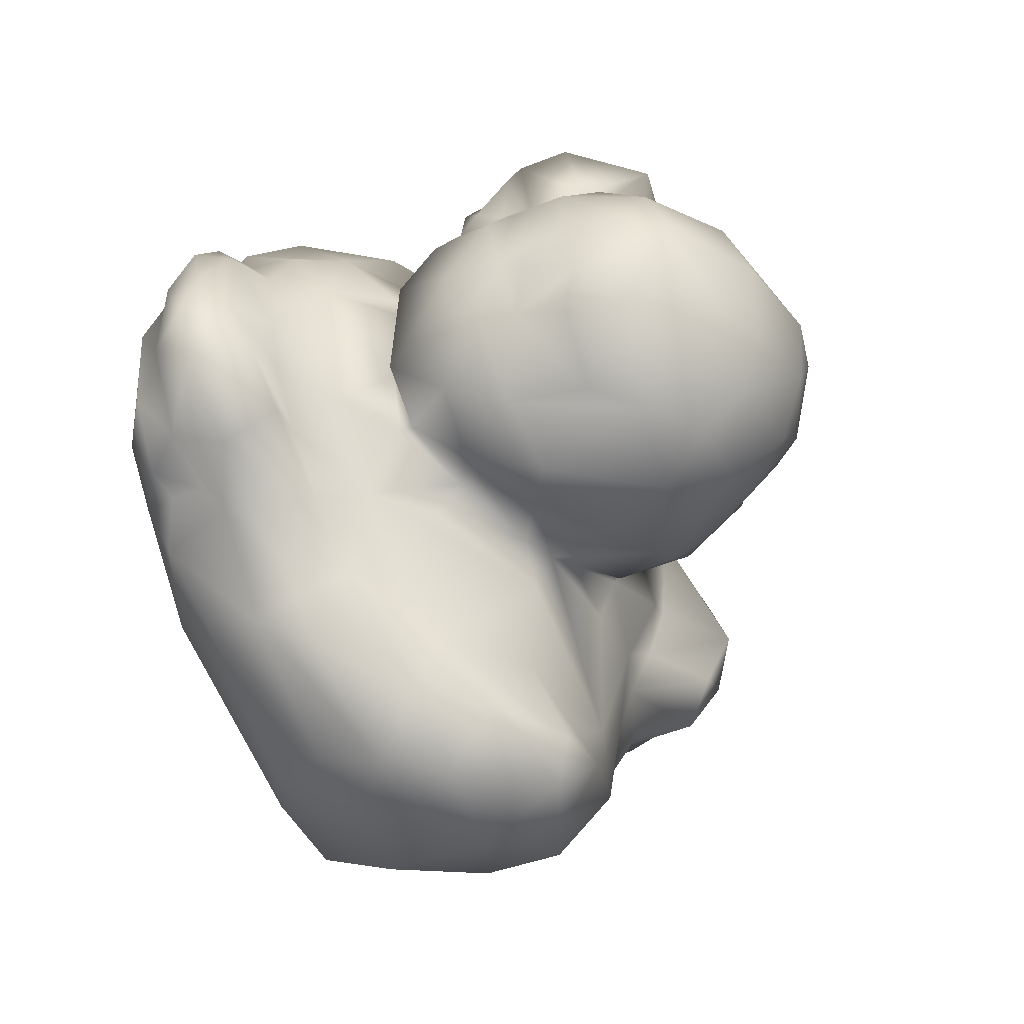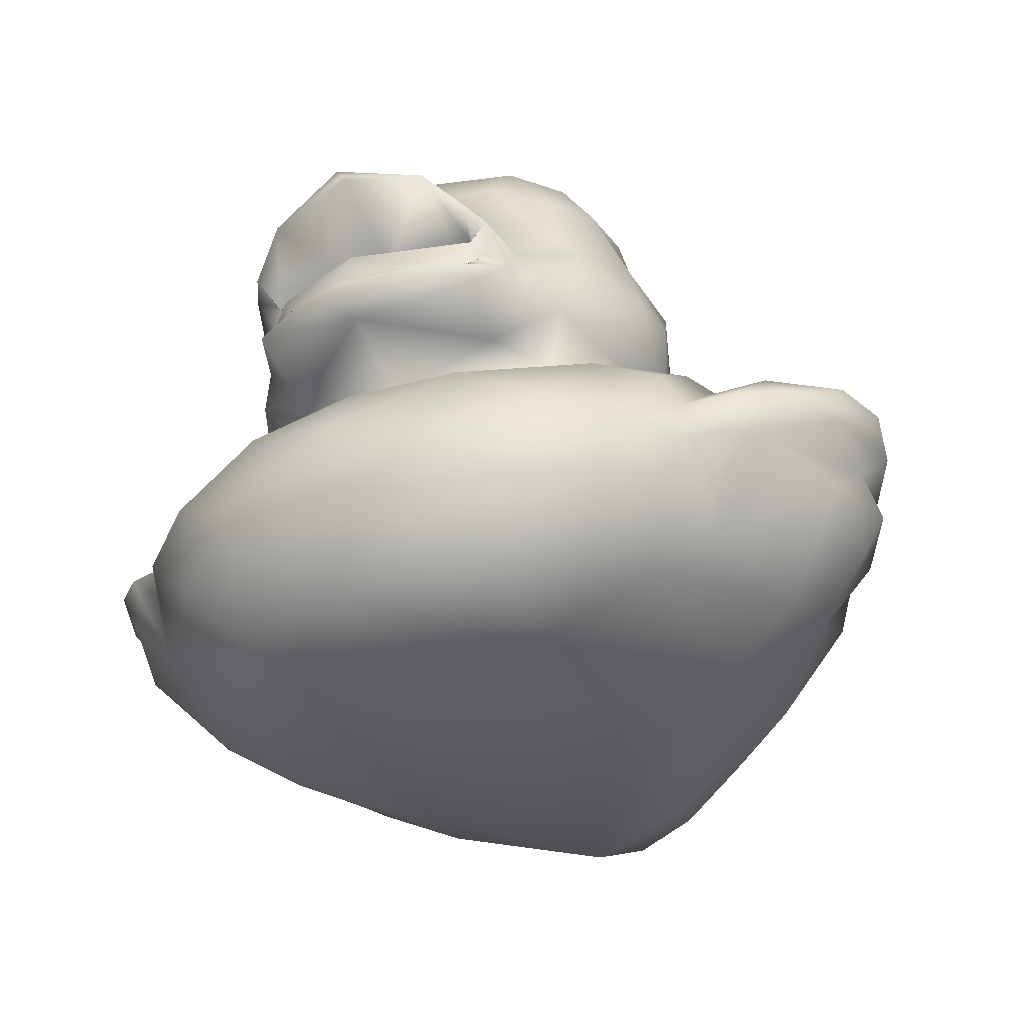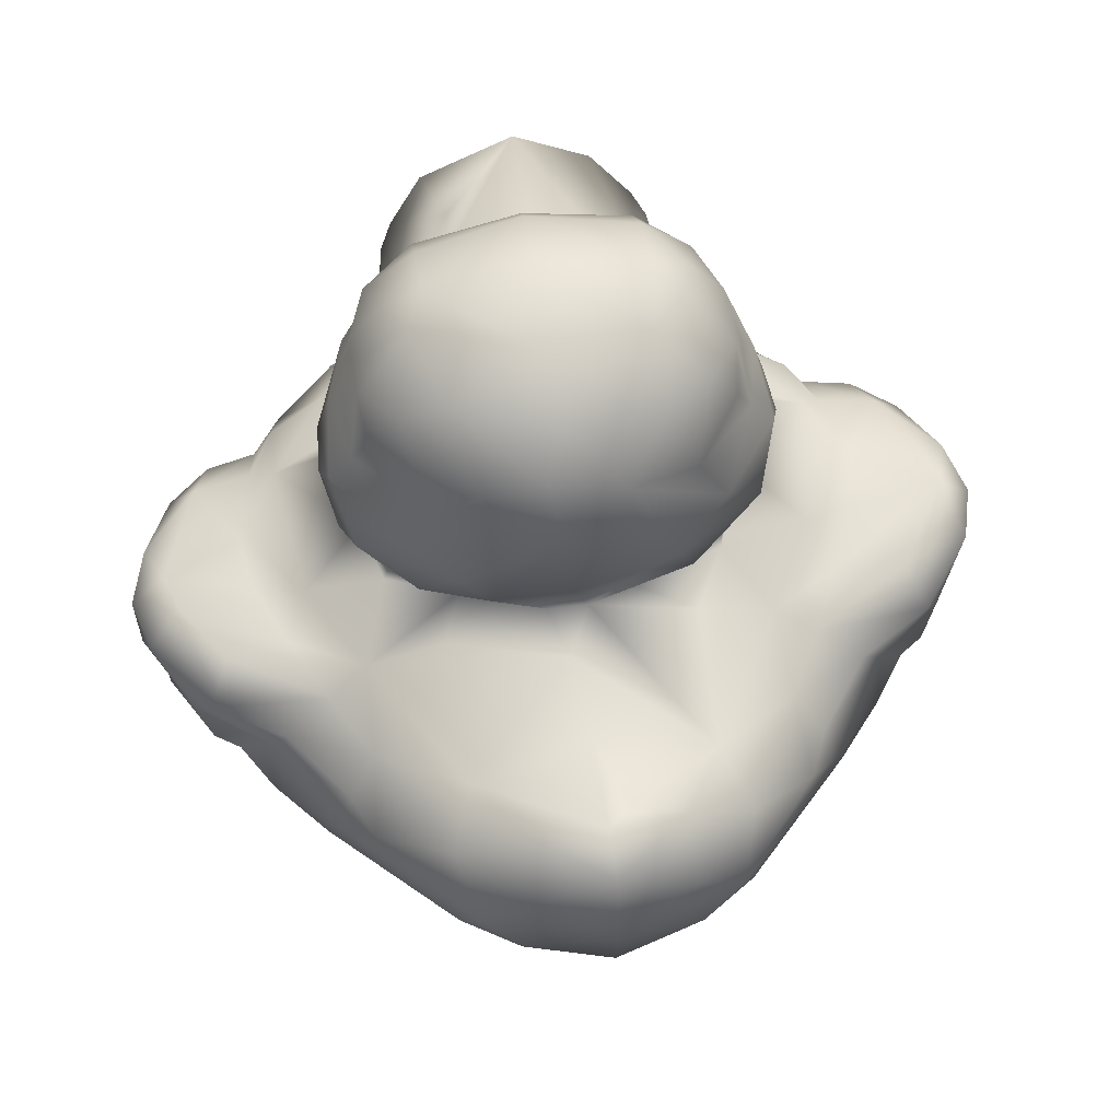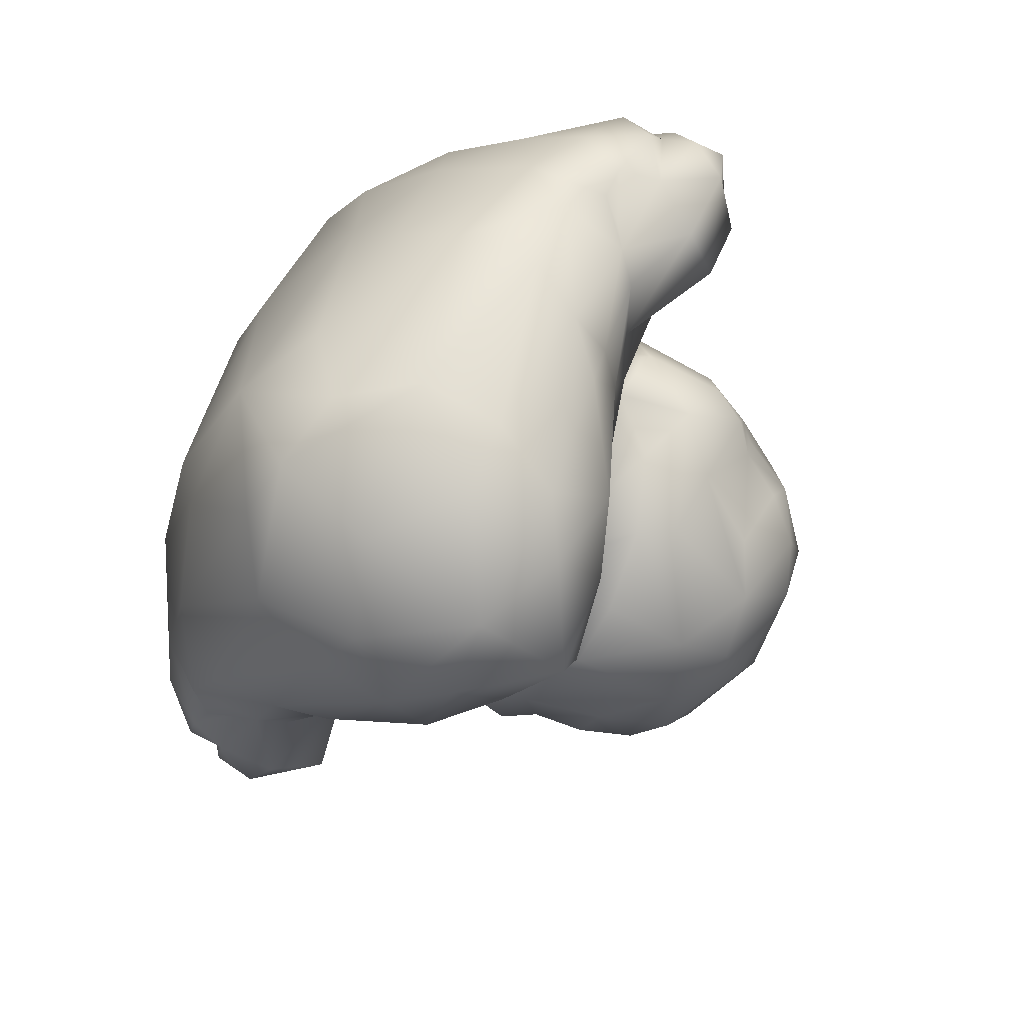
<metadata>
{"format":"obj","ext":"obj","renderer":"f3d","projection":"perspective","resolution":1024,"background":"white","views":[{"elev":-35.3,"azim":132.2,"up":"+Z"},{"elev":-35.4,"azim":27.4,"up":"+Y"},{"elev":66.4,"azim":171.4,"up":"+Y"},{"elev":-71.2,"azim":53.5,"up":"+Z"}]}
</metadata>
<code>
o Duck_d_Plane.011
v -1.701 -0.3796 0.234
v -0.3362 0.1112 -0.6185
v -1.727 -0.08464 -0.2568
v -1.865 -0.234 -0.2268
v -1.596 -0.2772 0.2217
v -1.545 -0.4259 0.384
v -1.188 -1.069 -0.334
v -1.462 -0.8824 -0.2746
v -1.813 -0.2199 -0.4211
v -0.2392 0.1183 -0.8124
v -1.801 -0.2183 -0.03295
v -1.384 -0.3053 0.2727
v -1.438 -0.2024 -0.03099
v -1.025 -0.2244 0.5625
v -0.2796 -0.05815 0.54
v -0.8175 -0.02 0.3621
v -0.5809 -1.244 0.4973
v -0.8408 -1.198 -0.4659
v -0.5736 -0.06511 -1.65
v -0.7519 -0.2283 -1.622
v -0.7168 0.02715 -1.193
v -0.604 -0.4619 -1.677
v -0.2733 0.1891 -1.672
v -0.2732 0.05732 -1.115
v -0.2729 -0.166 -1.781
v -0.6721 -0.379 0.8899
v -0.2666 -0.3452 0.9136
v -0.2665 -0.5705 1.045
v -0.6962 -0.7587 1.004
v -0.2718 -0.8373 1.032
v -0.2747 -1.126 0.868
v -0.7758 -1.141 0.7183
v -0.8101 -1.196 0.3645
v -0.2738 -1.275 0.01884
v -1.01 -0.549 0.8393
v -0.9565 -0.9149 0.8158
v -0.2729 -1.235 -1.133
v -1.259 -0.599 0.6452
v -1.156 -1.025 0.3095
v -1.266 -0.8781 0.4932
v -1.279 -0.2802 0.4314
v -1.361 -0.4466 0.4318
v -0.2734 -1.011 -1.556
v -0.2737 -0.6458 -1.721
v -0.8027 -1.121 -0.9229
v -0.5252 -0.9934 -1.437
v -0.7645 -0.7793 -1.459
v -0.2669 0.244 -1.5
v -0.3584 0.1986 -1.417
v -0.5608 0.1367 -1.451
v -0.8148 -0.4948 -1.537
v -0.8079 -0.01651 -1.43
v -1.147 -0.9272 -0.9455
v -1.44 -0.834 -0.5956
v -1.192 -0.4528 -1.144
v -1.256 -0.6687 -1.072
v -1.075 -0.2841 -1.251
v -1.041 -0.1505 -0.9864
v -1.523 -0.05449 -0.5693
v -1.302 -0.1893 -0.4867
v -1.412 -0.1959 -0.2365
v -1.214 -0.07885 -0.3347
v -0.8787 0.01757 -0.352
v -0.5126 0.07081 -0.5489
v -1.024 -0.07773 -0.6634
v -0.7384 0.01631 -0.6576
v -1.177 -0.19 -0.724
v -1.349 -0.3085 -0.8109
v -1.148 -0.2839 -1.084
v -1.429 -0.41 -0.7841
v -1.439 -0.6853 -0.8597
v -1.359 -0.8578 0.1709
v -1.356 -0.597 0.4496
v -1.612 -0.2272 -0.6862
v -1.688 -0.422 -0.5973
v -1.481 -0.4661 -0.7019
v -1.85 -0.3619 -0.3291
v -1.797 -0.3963 0.009205
v -1.593 -0.5572 0.2777
v -1.46 -0.5915 0.4023
v -1.628 -0.7296 -0.4597
v -1.733 -0.6013 -0.06711
v -1.773 -0.4564 -0.2423
v -1.542 -0.5686 -0.727
v -1.635 -0.5775 -0.6636
v -1.778 -0.5339 -0.4315
v -0.2699 0.435 -0.6983
v -0.2045 0.9687 -0.5301
v -0.2709 1.104 -0.3755
v -0.2611 1.197 -0.1599
v -0.2659 1.203 0.1559
v -0.2649 1.072 0.4389
v -0.2779 0.8324 0.5961
v -0.3226 0.6151 0.672
v -0.5695 0.5288 0.6245
v -0.7067 0.4643 0.5571
v -0.7903 0.3705 0.5862
v -0.8252 0.183 0.5854
v -0.9169 0.1293 0.4825
v -0.6868 0.005879 0.5781
v -0.5237 0.4738 -0.6696
v -0.4757 0.8977 -0.551
v -0.6204 1.141 -0.1024
v -0.6608 1.131 0.1733
v -0.6719 0.7747 0.5609
v -0.7381 0.1193 -0.5212
v -1.277 -0.09955 0.1687
v -0.9597 0.454 0.3911
v -0.886 0.5154 0.4543
v -0.6724 0.9959 0.3971
v -0.7426 1.097 0.03522
v -0.64 1.025 -0.3402
v -0.6637 0.4567 -0.6134
v -1.061 0.04884 -0.1519
v -0.9833 -0.0104 -0.09297
v -0.9274 -0.01102 0.2046
v -1.006 0.03329 0.2706
v -0.8624 0.7372 0.4275
v -0.8074 1.012 0.1963
v -0.8065 0.9695 -0.2158
v -0.7426 0.7521 -0.436
v -0.8625 0.4706 -0.4267
v -1.004 0.2682 -0.3476
v -1.087 0.3599 0.1031
v -1.036 0.5697 0.09071
v -0.9336 0.8569 -0.05015
v -1.101 0.3752 -0.07696
v -1.068 0.5033 -0.1731
v -0.9795 0.6132 -0.1633
v -0.9146 0.7921 -0.2001
v -0.9333 0.8181 0.1967
v -0.9836 0.6442 0.08305
v -0.2733 0.05713 0.8656
v -0.7049 0.1433 0.8449
v -0.4222 0.1408 0.9718
v -0.3031 0.6883 1.009
v -0.5819 0.5436 0.9739
v -0.7961 0.248 0.6721
v -0.7252 0.4141 0.8732
v -0.7698 0.3799 0.7943
v -0.6669 0.2168 0.7825
v -0.3171 0.3696 0.7553
v -0.2598 0.2846 0.9492
v -0.2826 0.184 0.9457
v -0.5267 0.1806 0.8935
v -0.6136 0.294 0.8332
v -0.7266 0.2922 0.7189
v -0.427 0.3555 0.7364
v -0.6891 0.3418 0.7615
v -0.6891 0.3412 0.7628
v -0.8617 -0.007671 -0.4191
v -0.9279 -0.06324 0.3144
v 1.183 -0.09524 -0.1922
v 1.162 -0.3643 0.2335
v -0.1886 0.1127 -0.615
v 1.135 -0.03785 -0.3524
v 1.324 -0.217 -0.2274
v 1.056 -0.263 0.2212
v 1.007 -0.4122 0.3835
v 0.6561 -1.059 -0.3344
v 0.9286 -0.8696 -0.275
v 1.272 -0.2034 -0.4216
v 1.26 -0.2019 -0.03352
v 0.8448 -0.2934 0.2723
v 0.8976 -0.1899 -0.03141
v 0.1377 -0.3377 0.8538
v 0.5199 -0.2016 0.524
v 0.2742 -0.01441 0.3627
v 0.07173 -1.237 0.4935
v 0.3047 -1.194 -0.471
v 0.02994 -0.06157 -1.651
v 0.21 -0.2229 -1.623
v 0.1755 0.03055 -1.2
v 0.0655 -0.4586 -1.677
v 0.1721 -0.7529 1.003
v 0.2447 -1.136 0.7158
v 0.2802 -1.191 0.3643
v 0.4784 -0.5399 0.8348
v 0.4234 -0.9083 0.8152
v 0.4462 -1.08 -0.7371
v 0.7229 -0.5884 0.6448
v 0.624 -1.015 0.3092
v 0.7323 -0.8674 0.4928
v 0.7389 -0.2694 0.431
v 0.8229 -0.4349 0.4314
v 0.05966 -1.134 -1.108
v -0.00621 -0.9902 -1.436
v 0.2253 -0.775 -1.462
v 0.0162 0.1398 -1.451
v 0.2767 -0.4889 -1.537
v 0.2647 -0.01074 -1.43
v 0.6139 -0.9178 -0.9458
v 0.9062 -0.8214 -0.596
v 0.6538 -0.4429 -1.145
v 0.7195 -0.6581 -1.072
v 0.5347 -0.2754 -1.251
v 0.4991 -0.1422 -0.9867
v 0.9801 -0.04109 -0.5698
v 0.7605 -0.1782 -0.487
v 0.8707 -0.1837 -0.2369
v 0.6718 -0.06875 -0.335
v 0.3562 0.02224 -0.3285
v 0.1181 0.04702 -0.478
v 0.482 -0.06965 -0.6637
v 0.1951 0.02133 -0.6577
v 0.636 -0.1803 -0.7243
v 0.8096 -0.2969 -0.8113
v 0.6076 -0.2745 -1.084
v 0.8901 -0.3976 -0.7845
v 0.9031 -0.6727 -0.8602
v 0.8252 -0.8461 0.1706
v 0.8197 -0.5854 0.4492
v 1.071 -0.2128 -0.6867
v 1.149 -0.4068 -0.5978
v 0.9428 -0.4531 -0.7023
v 1.311 -0.345 -0.3297
v 1.258 -0.38 0.008647
v 1.056 -0.543 0.2772
v 0.9235 -0.5788 0.4018
v 1.092 -0.7151 -0.4602
v 1.197 -0.5857 -0.06764
v 1.235 -0.4403 -0.2428
v 1.005 -0.555 -0.7275
v 1.098 -0.5629 -0.6641
v 1.241 -0.5177 -0.432
v 7.7e-05 0.5464 0.6312
v 0.1591 0.4689 0.557
v 0.2438 0.3761 0.586
v 0.2806 0.189 0.5852
v 0.3728 0.1362 0.4823
v 0.1438 0.01029 0.5784
v 0.0205 0.343 -0.6496
v -0.2418 0.7585 -0.6531
v 0.1156 1.133 0.1628
v 0.1208 0.7787 0.5609
v 0.4406 0.000913 -0.1294
v 0.7355 -0.08877 0.1683
v 0.4122 0.4614 0.3908
v 0.3378 0.522 0.4541
v 0.1191 1 0.397
v 0.188 1.102 0.03505
v 0.07967 1.085 -0.2621
v 0.02649 0.8882 -0.5029
v 0.1145 0.4669 -0.6128
v 0.2593 0.2107 -0.5113
v 0.5174 0.05731 -0.1522
v 0.3848 -0.003975 0.2043
v 0.4632 0.04117 0.2703
v 0.3119 0.7435 0.4273
v 0.2538 1.018 0.1961
v 0.2532 0.9752 -0.216
v 0.1916 0.7571 -0.4361
v 0.3145 0.4769 -0.4269
v 0.4586 0.285 -0.346
v 0.5406 0.3687 0.1028
v 0.4868 0.5779 0.09043
v 0.3816 0.8639 -0.05039
v 0.5545 0.3841 -0.07727
v 0.5193 0.5118 -0.1734
v 0.4301 0.6208 -0.1636
v 0.3632 0.799 -0.2003
v 0.3818 0.8252 0.1965
v 0.4339 0.6518 0.08279
v 0.1759 0.1139 0.7991
v 0.07567 0.1562 0.9108
v -0.02729 0.5788 0.7842
v 0.2591 0.253 0.6698
v 0.1783 0.419 0.873
v 0.2232 0.3853 0.7941
v 0.04914 0.5433 0.9758
v 0.122 0.221 0.7823
v -0.1026 0.1861 0.9204
v 0.007672 0.1894 0.8832
v 0.1412 0.3451 0.7615
v -0.2075 0.3647 0.7519
v 0.06903 0.3528 0.7303
v 0.1429 0.3457 0.7626
v -0.2743 0.6392 1.003
v 0.3809 -0.01518 -0.3545
v 0.3859 -0.05619 0.3142
v -0.427 0.3555 0.7364
v -0.6741 0.3405 0.7527
v -0.2912 0.3709 0.7574
v 0.06702 0.3528 0.7296
v 0.1428 0.3452 0.763
v -0.6277 0.185 0.8108
v -0.2826 0.184 0.9457
v -0.5512 0.186 0.8852
v -0.7176 0.2566 0.7486
v 0.01241 0.1902 0.8843
v 0.139 0.2349 0.7696
v 0.07572 0.2035 0.8385
v 0.1893 0.2945 0.7194
g Duck_d_Plane.011_None
f 70 75 74
f 127 128 123
f 106 123 113
f 113 101 106
f 99 98 108
f 98 97 108
f 13 5 12
f 11 1 5
f 72 82 8
f 8 39 72
f 35 36 29
f 36 35 38
f 29 30 28
f 31 30 29
f 28 26 29
f 26 28 27
f 29 26 35
f 27 15 26
f 35 26 14
f 14 38 35
f 14 26 15
f 38 14 41
f 14 15 16
f 14 107 41
f 13 12 41
f 41 12 42
f 38 40 36
f 32 29 36
f 29 32 31
f 17 31 32
f 36 40 32
f 39 32 40
f 32 39 33
f 33 17 32
f 107 13 41
f 107 14 152
f 42 12 5
f 33 7 18
f 37 34 18
f 18 45 37
f 45 46 37
f 43 37 46
f 46 47 43
f 44 43 47
f 22 44 47
f 22 25 44
f 20 25 22
f 20 19 25
f 23 25 19
f 23 19 50
f 51 20 22
f 47 51 22
f 46 45 53
f 53 47 46
f 51 47 56
f 56 55 51
f 20 52 19
f 50 19 52
f 48 23 50
f 49 48 50
f 24 49 21
f 21 49 50
f 21 50 52
f 58 52 57
f 21 10 24
f 2 155 10
f 87 2 101
f 101 2 106
f 47 53 56
f 69 57 55
f 55 56 71
f 2 64 106
f 2 10 21
f 21 52 58
f 69 58 57
f 21 65 66
f 66 2 21
f 2 66 64
f 65 21 58
f 65 58 67
f 68 67 58
f 58 69 68
f 70 68 69
f 70 69 55
f 55 71 70
f 71 56 53
f 68 74 67
f 67 74 59
f 9 59 74
f 59 9 3
f 54 7 8
f 8 81 54
f 76 85 75
f 84 85 76
f 73 42 6
f 78 11 4
f 11 78 1
f 72 39 40
f 40 38 73
f 85 54 81
f 54 85 84
f 65 151 66
f 64 66 151
f 67 60 65
f 62 151 65
f 62 65 60
f 64 151 63
f 233 87 101
f 101 102 233
f 88 233 102
f 89 88 102
f 89 102 112
f 102 101 113
f 103 89 112
f 90 89 103
f 91 90 103
f 103 104 91
f 92 91 104
f 92 104 110
f 104 103 111
f 111 119 104
f 111 103 120
f 112 120 103
f 102 121 112
f 121 102 122
f 113 122 102
f 122 113 123
f 120 112 121
f 123 128 122
f 122 129 121
f 129 130 121
f 126 111 120
f 111 126 119
f 104 119 110
f 126 131 119
f 130 126 120
f 121 130 120
f 129 126 130
f 128 129 122
f 131 126 132
f 132 126 129
f 129 125 132
f 128 125 129
f 125 128 127
f 127 124 125
f 131 132 125
f 125 124 108
f 131 125 109
f 109 125 108
f 118 131 109
f 119 131 118
f 118 110 119
f 118 105 110
f 105 92 110
f 93 92 105
f 93 105 94
f 105 118 109
f 109 95 105
f 94 105 95
f 108 97 109
f 97 96 109
f 96 95 109
f 137 95 96
f 97 140 96
f 97 98 138
f 140 97 138
f 139 96 140
f 96 139 137
f 136 94 95
f 143 288 287
f 146 288 143
f 136 95 137
f 99 117 16
f 98 99 100
f 133 100 15
f 98 100 134
f 134 138 98
f 100 133 134
f 135 134 133
f 288 146 141
f 134 286 138
f 16 15 100
f 99 16 100
f 116 16 117
f 117 99 124
f 108 124 99
f 117 124 114
f 127 114 124
f 16 152 14
f 42 5 6
f 5 1 6
f 41 42 38
f 42 73 38
f 116 114 115
f 114 116 117
f 123 114 127
f 123 63 114
f 151 62 115
f 63 151 115
f 114 63 115
f 63 123 106
f 64 63 106
f 62 13 107
f 61 13 62
f 13 61 3
f 5 13 3
f 61 62 60
f 60 3 61
f 3 11 5
f 3 4 11
f 9 4 3
f 59 3 60
f 60 67 59
f 75 86 83
f 82 83 86
f 82 86 81
f 81 8 82
f 81 86 85
f 86 75 85
f 75 70 76
f 74 75 9
f 75 77 9
f 83 77 75
f 9 77 4
f 78 4 77
f 77 83 78
f 79 78 83
f 83 82 79
f 78 79 1
f 1 79 6
f 6 80 73
f 79 80 6
f 82 72 79
f 72 80 79
f 73 80 72
f 73 72 40
f 70 84 76
f 84 70 71
f 71 54 84
f 71 53 54
f 54 53 45
f 45 7 54
f 7 45 18
f 7 39 8
f 33 39 7
f 34 17 18
f 52 20 57
f 57 20 55
f 55 20 51
f 33 18 17
f 144 145 135
f 135 145 134
f 145 286 134
f 146 289 141
f 138 286 147
f 283 281 143
f 143 281 146
f 146 281 282
f 289 146 282
f 147 289 282
f 136 137 278
f 148 142 137
f 149 148 137
f 137 139 149
f 139 140 150
f 282 140 147
f 140 138 147
f 278 137 142
f 68 70 74
f 107 115 62
f 107 116 115
f 116 152 16
f 152 116 107
f 209 213 214
f 258 254 259
f 245 244 254
f 244 245 232
f 230 238 229
f 229 238 228
f 165 164 158
f 163 158 154
f 211 161 221
f 161 211 182
f 178 175 179
f 179 181 178
f 15 27 166
f 27 28 166
f 175 178 166
f 166 28 175
f 28 30 175
f 178 167 166
f 167 178 181
f 181 184 167
f 167 184 237
f 165 184 164
f 184 185 164
f 181 179 183
f 176 179 175
f 43 187 37
f 187 186 37
f 179 176 183
f 182 183 176
f 176 177 182
f 177 176 169
f 186 170 37
f 237 184 165
f 237 280 167
f 185 158 164
f 177 170 160
f 188 187 43
f 34 37 170
f 169 34 170
f 17 34 169
f 176 31 169
f 31 17 169
f 176 175 31
f 31 175 30
f 174 25 172
f 189 23 48
f 23 189 171
f 190 174 172
f 188 174 190
f 186 180 170
f 187 192 186
f 192 187 188
f 190 195 188
f 195 190 194
f 172 171 191
f 189 191 171
f 174 44 25
f 24 173 48
f 173 189 48
f 173 191 189
f 197 196 191
f 23 171 25
f 188 195 192
f 208 194 196
f 194 210 195
f 232 245 155
f 203 155 245
f 173 197 191
f 208 196 197
f 173 10 204
f 10 205 204
f 205 10 155
f 204 197 173
f 204 206 197
f 207 197 206
f 197 207 208
f 209 208 207
f 209 194 208
f 194 209 210
f 210 192 195
f 186 192 180
f 207 206 213
f 206 198 213
f 162 213 198
f 198 156 162
f 193 161 160
f 161 193 220
f 215 214 224
f 223 215 224
f 212 159 185
f 217 157 163
f 163 154 217
f 211 183 182
f 183 212 181
f 224 220 193
f 193 223 224
f 155 203 205
f 204 205 203
f 206 204 199
f 204 203 279
f 201 204 279
f 201 199 204
f 155 2 232
f 90 242 89
f 242 243 88
f 89 242 88
f 88 243 233
f 243 244 233
f 233 244 232
f 94 235 93
f 93 235 92
f 240 234 92
f 234 241 90
f 241 242 90
f 241 234 250
f 241 251 242
f 252 253 243
f 244 243 253
f 253 254 244
f 251 252 243
f 243 242 251
f 254 253 259
f 253 252 260
f 260 252 261
f 257 251 241
f 241 250 257
f 234 240 250
f 257 250 262
f 261 251 257
f 252 251 261
f 260 261 257
f 259 253 260
f 262 263 257
f 263 260 257
f 260 263 256
f 259 260 256
f 256 258 259
f 258 256 255
f 262 256 263
f 256 238 255
f 262 239 256
f 239 238 256
f 249 239 262
f 250 249 262
f 249 250 240
f 249 240 235
f 235 240 92
f 234 91 92
f 235 239 249
f 239 235 226
f 235 94 226
f 238 239 228
f 228 239 227
f 227 239 226
f 266 227 226
f 228 227 269
f 228 267 229
f 269 267 228
f 291 292 265
f 268 269 227
f 227 266 268
f 270 268 266
f 136 270 266
f 226 136 266
f 94 136 226
f 230 168 248
f 229 231 230
f 229 264 231
f 264 229 267
f 265 267 291
f 267 265 264
f 265 133 264
f 143 290 274
f 290 271 274
f 230 231 168
f 247 248 168
f 248 255 230
f 238 230 255
f 248 246 255
f 258 255 246
f 168 167 280
f 185 159 158
f 158 159 154
f 184 181 185
f 185 181 212
f 247 236 246
f 246 248 247
f 254 258 246
f 254 246 202
f 279 236 201
f 236 202 246
f 245 202 203
f 202 245 254
f 279 202 236
f 203 202 279
f 201 237 165
f 200 201 165
f 165 153 200
f 158 153 165
f 200 199 201
f 199 200 156
f 153 156 200
f 153 158 163
f 153 163 157
f 162 153 157
f 153 162 156
f 198 199 156
f 199 198 206
f 214 222 225
f 221 225 222
f 221 220 225
f 220 221 161
f 220 224 225
f 225 224 214
f 214 215 209
f 213 162 214
f 214 162 216
f 222 214 216
f 162 157 216
f 217 216 157
f 216 217 222
f 218 222 217
f 222 218 221
f 217 154 218
f 154 159 218
f 159 212 219
f 218 159 219
f 221 218 211
f 211 218 219
f 212 211 219
f 212 183 211
f 209 215 223
f 223 210 209
f 210 223 193
f 210 193 192
f 193 180 192
f 180 193 160
f 160 170 180
f 160 161 182
f 177 160 182
f 191 196 172
f 196 194 172
f 194 190 172
f 171 172 25
f 177 169 170
f 272 265 273
f 273 265 292
f 143 287 290
f 274 271 293
f 291 267 293
f 272 144 265
f 144 135 265
f 265 135 133
f 283 143 284
f 284 143 274
f 278 142 275
f 136 278 270
f 275 270 278
f 276 270 275
f 270 276 285
f 270 285 268
f 268 277 269
f 274 293 269
f 269 293 267
f 207 213 209
f 237 201 236
f 237 236 247
f 247 168 280
f 280 237 247
f 264 133 231
f 133 15 231
f 231 15 168
f 168 15 167
f 166 167 15
f 44 188 43
f 188 44 174
f 48 49 24
f 173 24 10
f 2 87 232
f 232 87 233
f 234 90 91

</code>
